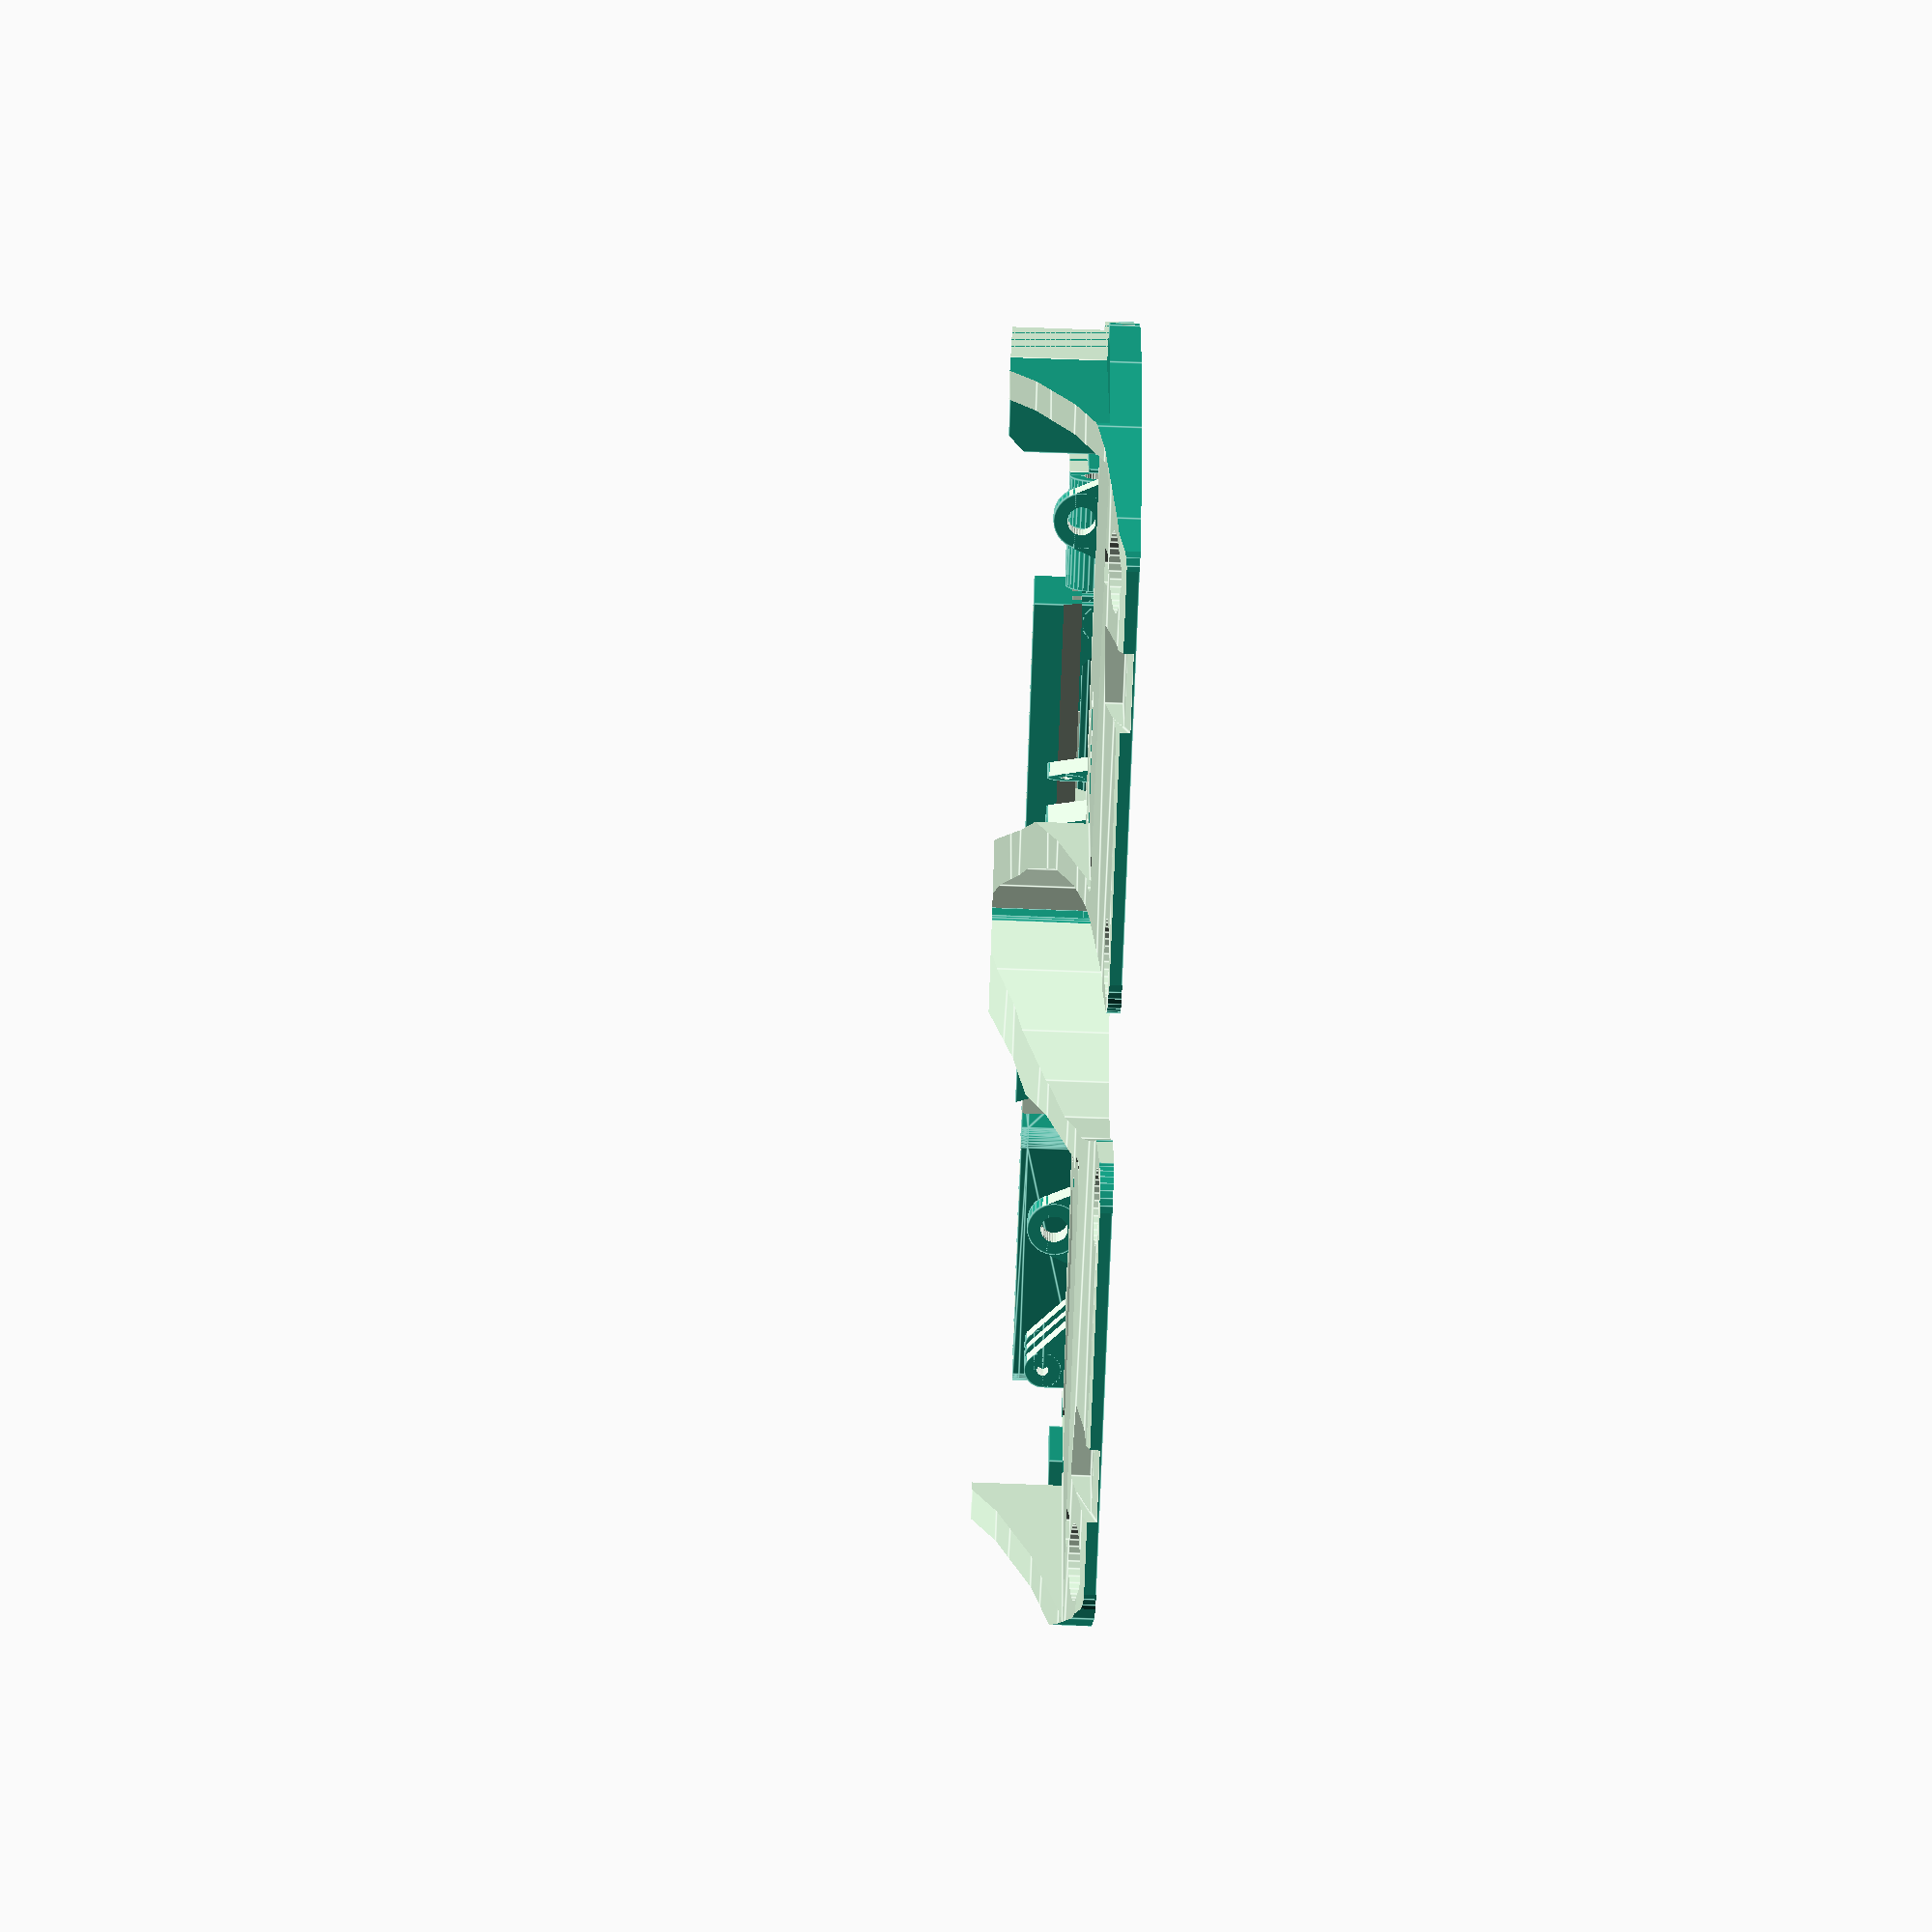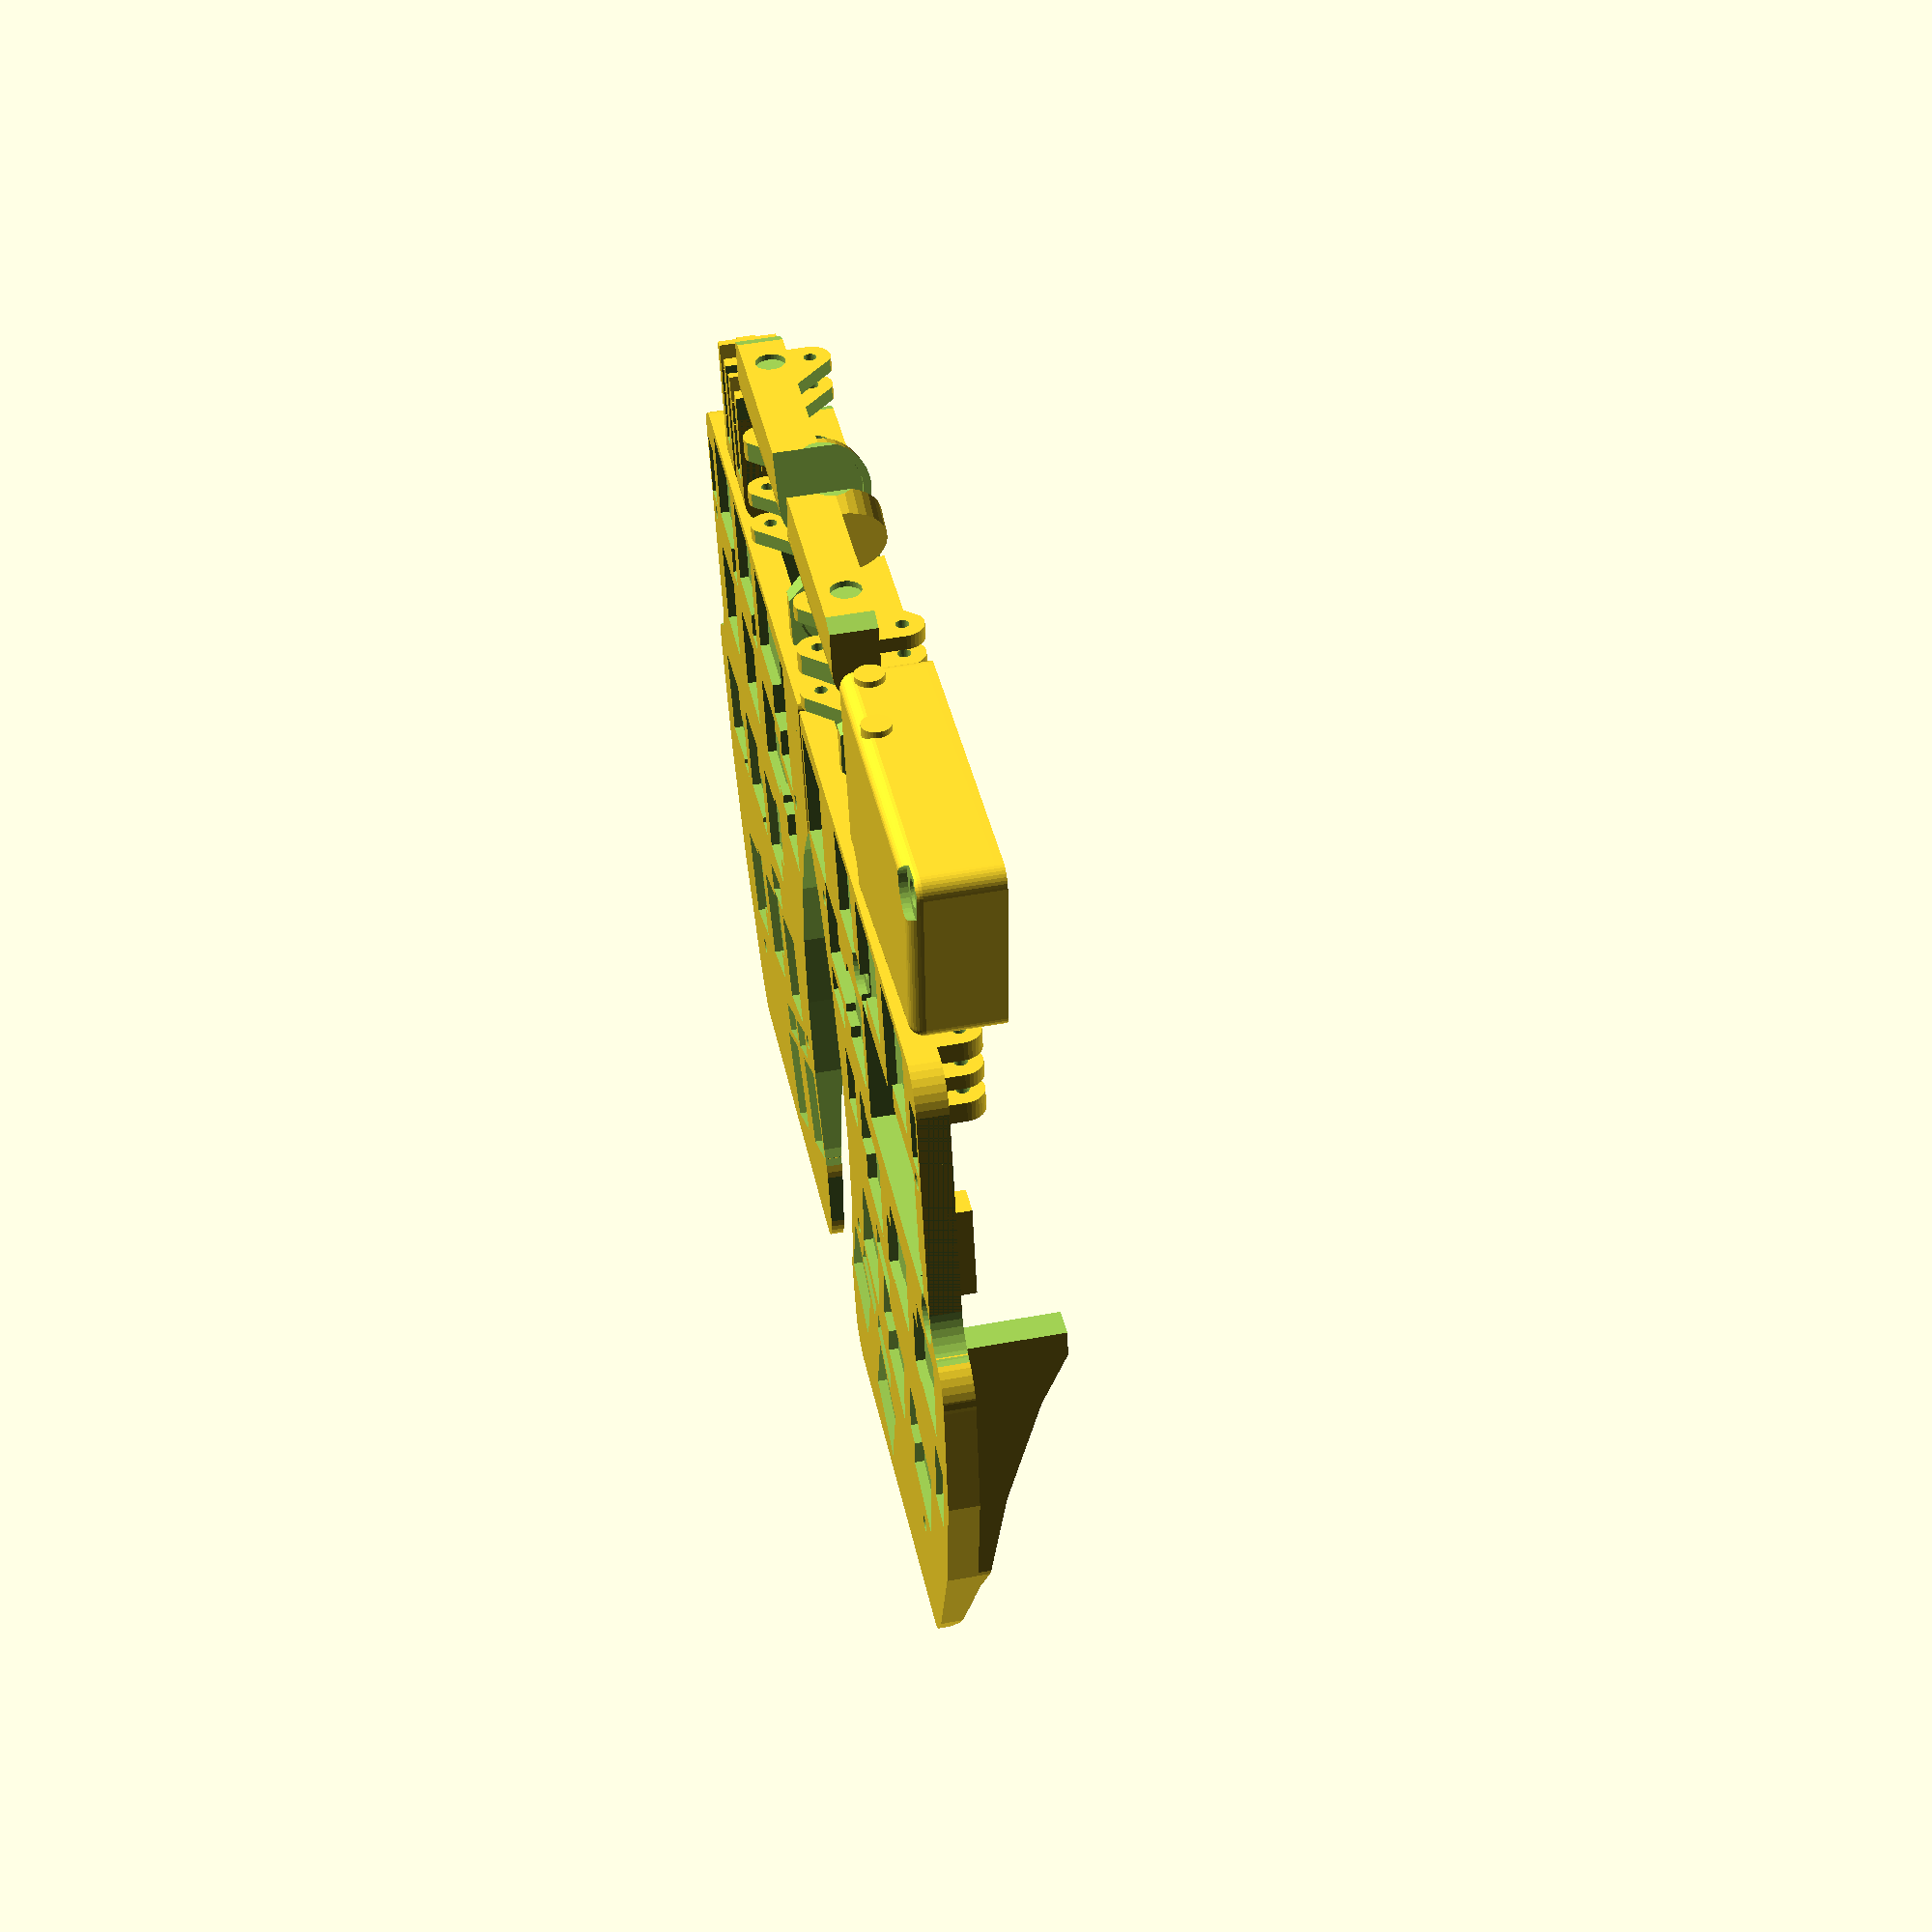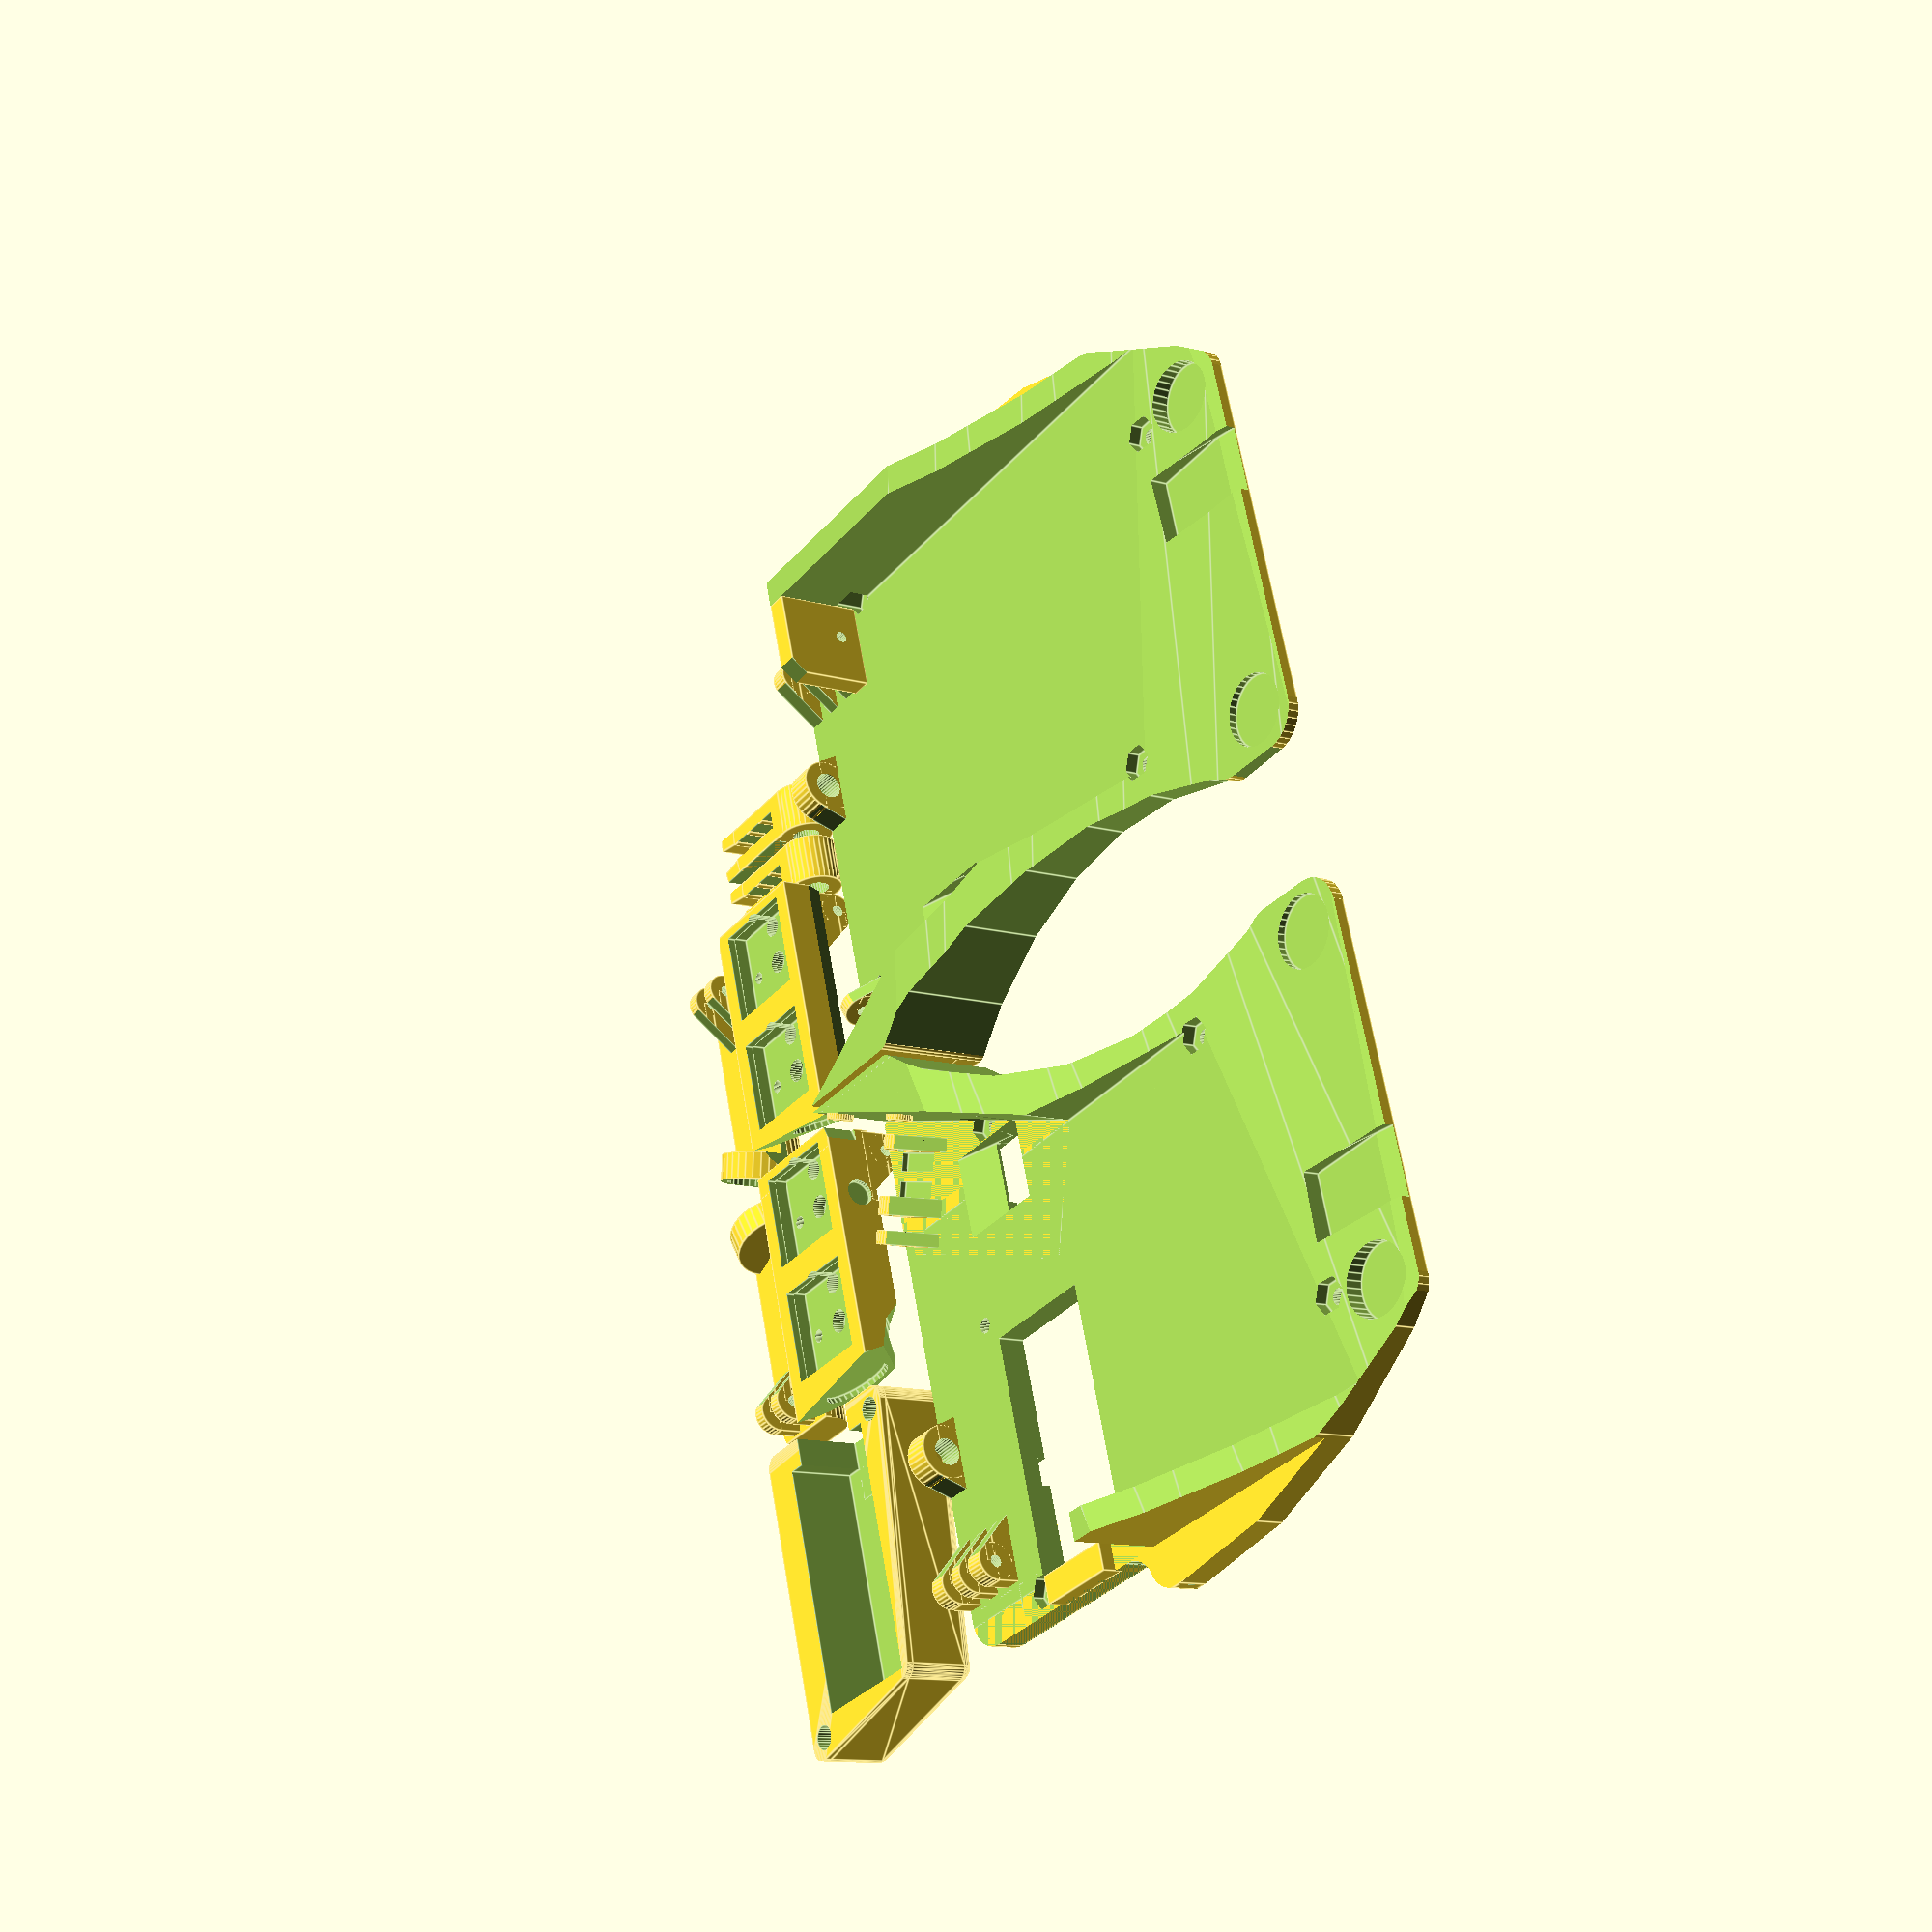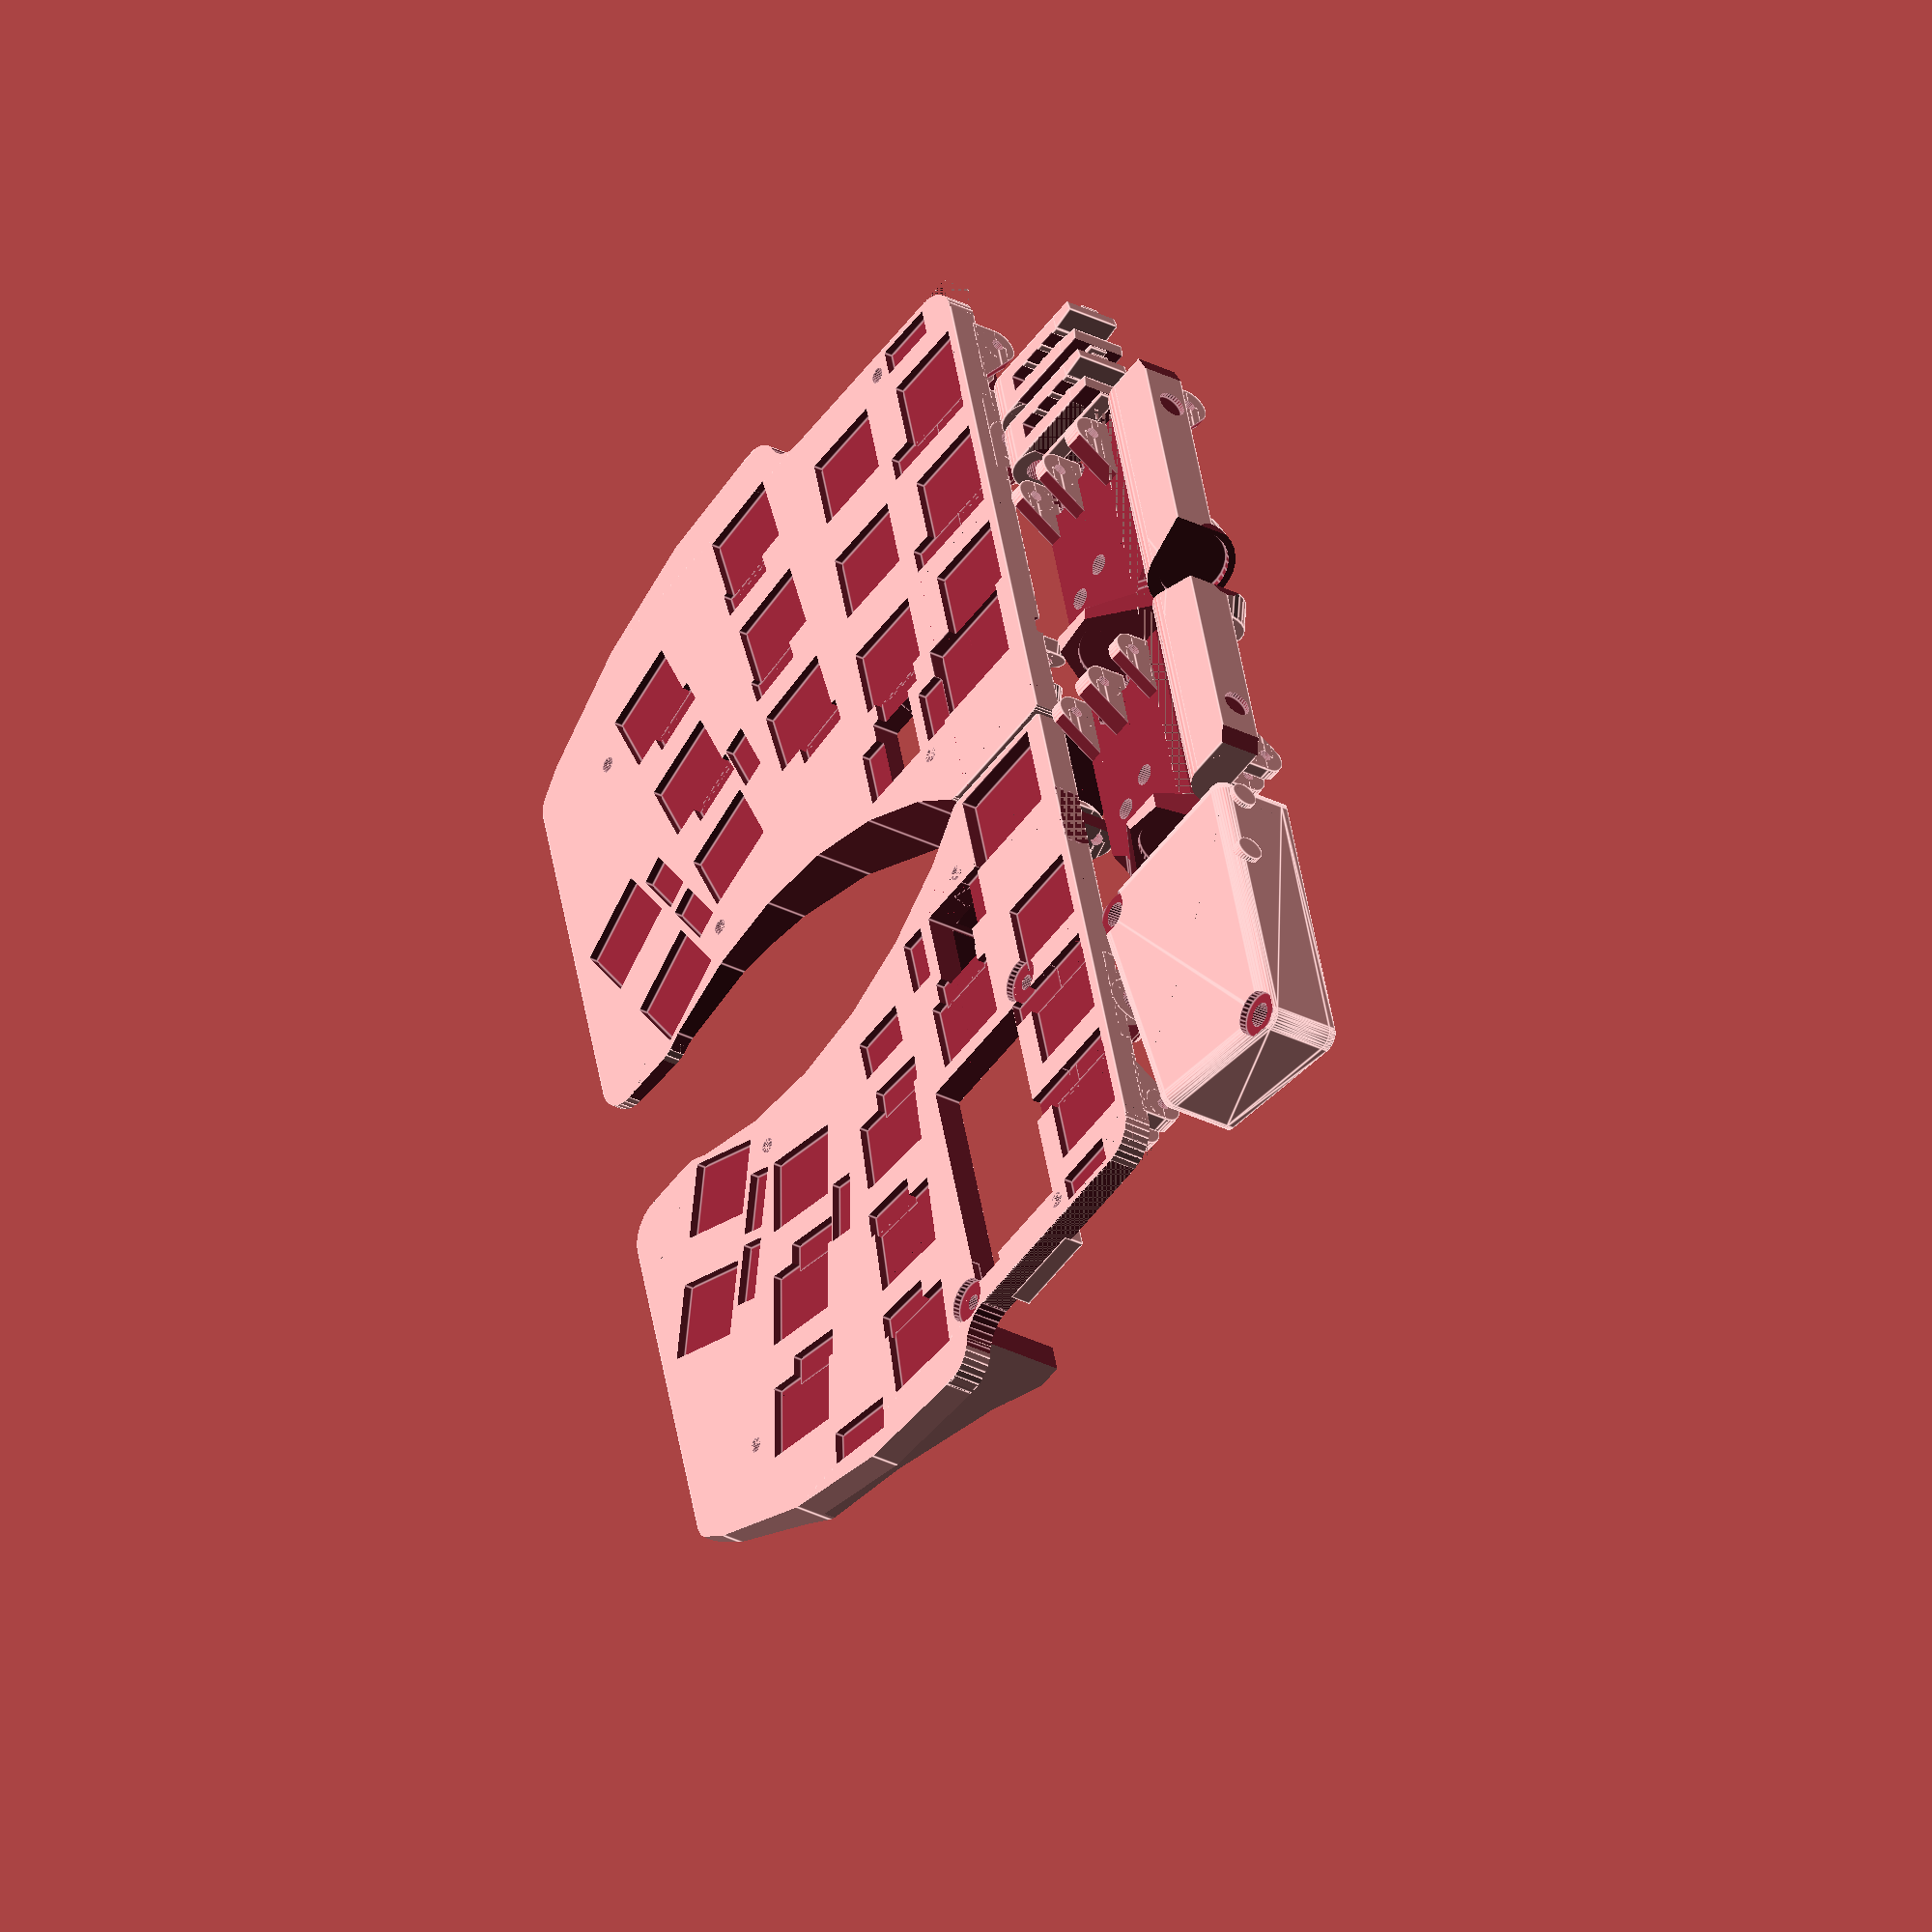
<openscad>
$fn= $preview ? 32 : 128; // render more accurately than preview
segments = $preview ? 32 : 512;  // render some curves more accurately still

// VARIABLES DEFINING WHAT TO BUILD (and where)
RIGHT = true;     // whether to print right side components
LEFT  = true;     // whether to print left side components
THUMB = "print";  // "print", "inplace", "folded"
LEG   = "print";  // "print", "inplace", "folded"
MCU   = "print";  // "print", "inplace"
CLIP  = true;     // whether to print string clip
FINAL = true;             // Don't render everything when false!

switchHoleSide = 14.5;    // size of square hole in mm
switchClipSide = 13.8;    // size of square hole in mm
switchClipDepth = 1.3;    // thickness of clips on switches
switchHoleDepth = 2.2;    // depth of switch hole
switchAngle = [0, 0, 25]; // angle to rotate thumb switches
keyHeight = 18;           // space devoted to each key
keyWidth = 19;
keyFromTop = 3;           // distance of key from top of block
keyFromBottom = 1;        // distance of key from bottom of block

keyMinDepth = 5;          // minimum depth of key (and of top support)
topThickness = 4;         // thickness of top

screwDiameter = 2.2;      // diameter of screws
screwHeadDiameter = 6.3;  // diameter of screw head
screwHeadThickness = 1.1; // thickness of screw head
screwLength = 6;          // length of screw shaft
pcbThickness = 1.6;       // thickness of PCB
nutThickness = 1.2;       // thickness of nut
nutDiameter = 5.08;       // diameter of nut, point to point (actually 5.0mm)
standoffDiameter = 3.2;   // diameter of standoff
standoffHeight = 10;      // height needed for MCU under stand

bumperDia = 12.1;         // Diameter of bumpers + 2.1mm

keyboardLength = 106;     // length of keyboard to front surface of thumb

stringHoleRadius = 2;     // radius of hole for string
stringHoleThickness = topThickness;  // thickness of string holder
stringHolderLength = 3;  // length of string holder attached to top

archAngle = 15;           // angle of rotation of arch under keys
archFudge = 12;           // amount to move arch left

niceNanoSize = [18.5, 36];  // dimensions of nice!nano cutout; nicenano: 18 mm wide by 34 long
MCUCoverTopThickness = 1.5;  // thickness of top cover for MCU cover
MCUCoverWallThickness = 1 + (standoffDiameter + screwHeadDiameter) / 2;
MCUCoverSize = [niceNanoSize.x + MCUCoverWallThickness * 2,  // dimensions of MCU cover
             niceNanoSize.y + MCUCoverWallThickness + .6,
             standoffHeight + MCUCoverTopThickness];
MCUCoverScrewOffset = screwHeadDiameter / 2;
usbHoleSize = [13, 10, 8]; // Size of hole for USB plug

// Locking Bumps
lockBumpSize = .8;         // how much locking bump projects out
lockBumpRadius = 2;        // size of cylinder for locking bump

// CLIP VARIABLS
clipThickness = 7.0;       // Thickness of clip in mm
clipToothDepth = .15;      // thickness of tooth at front of slot
clipToothWidth = 1;        // thickness of front teeth
clipSlotDepth = 2.7;       // depth of slot; PCB is 1.6mm, plus 1mm for stand
clipSlotLength = 14;       // length of slot
clipSlotGap = 0.5;         // gap between slot and string hole
clipTipAngle = 9;          // angle of opening of slot
clipTipLength = 3.5;       // length of (angled) tip
clipRidgeHeight = 0.5;     // height of ridge above and below

clipWidth = stringHoleRadius * 4;           // width of clip
clipRidgeWidth = clipWidth/3;                   // width of ridge on top and bottom

// PCB Coordinates
PCBTopPoint = 72.07;      // Top y-coord on PCB
PCBBottomPoint = 159.79;  // Bottom y-coord on PCB  8.51
PCBTopEdge = 78.63;       // y-coord of top edge of PCB
PCBLeftPoint = 81.0;      // x-coord of left-most point on PCB
PCBRightPoint = 181.0;    // x-coord of right-most point on PCB

// PCB bottom left corner coordinate
// Note: in KiCad, y-coordinates are reversed from in OpenSCAD
PCBOrigin = [81.0, 159.79, 0];

// Calculated constants
block = [PCBRightPoint - PCBLeftPoint,               // length of block in contact with keyboard
         PCBBottomPoint - PCBTopPoint,               // total width of block
         keyHeight*2 + keyFromTop + keyFromBottom];  // total height of block
sliceAngle = 90 - atan2(keyboardLength, block.z);    // angle at which to slice off bottom of feet

// PCB keyhole positions
keys =                         // Location of key switches
       [[ 88.7,  90.0,  0],
        [107.7,  88.0,  0],
        [130.5,  82.0, -5],
        [ 88.7, 108.0,  0],
        [107.7, 106.0,  0],
        [128.9,  99.9, -5],
        [151.8, 108.9,-15],
        [ 88.7, 126.0,  0],
        [107.7, 124.0,  0],
        [127.4, 117.8, -5],
        [147.1, 126.3,-15],
        [156.4,  91.6,-15],
        [171.0, 122.2,-25],
        [163.5, 138.6,-25],
       ];
diodes =                       // Location of diodes
         [[ 84.5,  99.1,    0],  // 83.6, 99.1
          [ 91.7,  99.1,    0],
          [ 84.5, 117.0,    0],  // 83.6, 117.0
          [ 96.4, 117.0,  180],
          [ 88.6,  81.6,    0],  // 88.6, 80.95
          [114.86, 144.75, 90],
          [105.14, 133.32,  0],
          [101.46, 144.75, 90],
          [121.5,  126.4,  -5],
          [133.1,  109.3, 175],
          [134.7,   91.4, 175],
          [140.5,  115.0,-105],
          [144.5,  116.3, -15],
          [149.0,   98.8, -15],
          [159.2,  125.5,  65],
          [157.0,  130.6,-115],
         ];
screws = [[103.6, 149.06, 0],  // Location of mounting screws
          [151.5, 139.50, 0],
          [166.3,  95.50, 0],
          [ 97.96, 81.80, 0],
         ];

module keyhole(side) {
    // side: -1 for left keyboard half, 1 for right
    // lower: 1 for lower key, 0 for upper

    // Key clip
    translate([switchClipDepth/2, 0, 0])
        cube([switchClipDepth+.01, switchClipSide, switchClipSide], center=true);
    // Key body hole
    translate([switchClipDepth + switchHoleDepth/2, 0, 0])
        cube([switchHoleDepth, switchHoleSide, switchHoleSide], center=true);
    rotate([0, 90, 0]) {
        // holes for tabs
        translate([0, 0, 0])
            cylinder(h=11, r=1.7, center=true);
        translate([0, 5.5, 0])
            cylinder(h=11, r=.95, center=true);
        translate([0, -5.5, 0])
            cylinder(h=11, r=.95, center=true);
        // holes for pins/wires
        rotate([0, 0, 180]) {
            translate([5.9, 0, 0])
                cylinder(h=40, r=1.5, center=true);
            translate([3.8, side * 5, 0])
                cylinder(h=40, r=1.5, center=true);
        }
    }
}

module screwHole() {
    rotate([0, 180, 0]){
        // screw shaft
        translate([0, 0, -17.5])
            cylinder(h=5+.01, d=screwDiameter, center=true);
        // screw head
        translate([0, 0, -17.5 + screwLength - pcbThickness - nutThickness - 1])
            cylinder(h=5, d=nutDiameter, $fn=6, center=true);
    }
}

module sunkenScrew(x, y, z, r) {
    translate([x, y, z - .02]) {
        // screw shaft
        cylinder(h=z + .01, d=r + .01);
        // screw head
        translate([0, 0, z - screwHeadThickness + 0.02])
            cylinder(h=screwHeadThickness + .01, d=screwHeadDiameter + .01);
    }
}

module keySolderBumps() {  // Holes for bumps from solder joints/tabs of keys tabs
    translate([0, -2.5, 0])
        cube([12.5, 11, 2.5], center=true);
}

module diodeSolderBumps() {  // Holes for bumps from solder joints of diodes
    translate([2.54, 0, 0])
        cube([9, 4, 2.5], center=true);
}

module stringConnector() {
    difference(){
        union(){
            translate([-2, 0, 0])
                cube([stringHolderLength+stringHoleRadius, stringHoleRadius*8, stringHoleThickness], center=true);
            translate([-stringHolderLength/2 - stringHoleRadius, 0, 0])
                rotate([0, 0, 90])
                    cylinder(h=stringHoleThickness, r=2*stringHoleRadius, center=true);
        }
        // cut off angle on sides
        rotate([0, 0, 24])
            translate([4, 9.4, 0])
                cube([stringHoleRadius*8, stringHoleRadius*4, stringHoleThickness + .1], center=true);
        rotate([0, 0, -24])
            translate([4, -9.4, 0])
                cube([stringHoleRadius*8, stringHoleRadius*4, stringHoleThickness + .1], center=true);
        // drill hole for string
        translate([-stringHolderLength/2 - stringHoleRadius, 0, 0])
            rotate([0, 0, 90])
                cylinder(h=stringHoleThickness + 1, r=stringHoleRadius, center=true);
    }
}

module MCUCover() {
    // MCU cover -- basically a block with screw holes
    translate([-MCUCoverSize.x-9, 0, block.z - MCUCoverSize.z]) {
        difference() {
            // Main block
            // Use only 2 screws to hold the cover on, so this adjusts walls
            // where there are no screws.
            offset = MCUCoverWallThickness - MCUCoverTopThickness;
            union() {
                hull() {
                    // Bottom left
                    translate([screwHeadDiameter/2 + offset - 1, screwHeadDiameter/2 + offset - 1, MCUCoverSize.z - 2])
                        sphere(2);
                    translate([screwHeadDiameter/2 + offset - 1, screwHeadDiameter/2 + offset - 1, 0])
                        cylinder(h=1, r=2);
                    // Bottom right
                    translate([MCUCoverSize.x - screwHeadDiameter/2 + 1, screwHeadDiameter/2 - 1, MCUCoverSize.z - 2])
                        sphere(2);
                    translate([MCUCoverSize.x - screwHeadDiameter/2 + 1, screwHeadDiameter/2 - 1, 0])
                        cylinder(h=1, r=2);
                    // Top left
                    translate([screwHeadDiameter/2 - 1,
                               MCUCoverSize.y - screwHeadDiameter/2 + 1 + topThickness,
                               MCUCoverSize.z - 2])
                        sphere(2);
                    translate([screwHeadDiameter/2 - 1,
                               MCUCoverSize.y - screwHeadDiameter/2 + 1 + topThickness,
                               0])
                        cylinder(h=1, r=2);
                    // Top right
                    translate([MCUCoverSize.x - screwHeadDiameter/2 + 1,
                               MCUCoverSize.y - screwHeadDiameter/2 + 1 + topThickness,
                               MCUCoverSize.z - 2])
                        sphere(2);
                    translate([MCUCoverSize.x - screwHeadDiameter/2 + 1,
                               MCUCoverSize.y - screwHeadDiameter/2 + 1 + topThickness,
                               0])
                        cylinder(h=1, r=2);
                }

                // bump for locking folding leg in place (standing)
                translate([MCUCoverSize.x - 0.14 - .9,
                           MCUCoverSize.y + 1 - .5,
                           8])
                rotate([0, 90, 0])
                    cylinder(r=lockBumpRadius - .1, h=lockBumpSize + .9);

                // bump for locking folding leg in place (folded)
                translate([MCUCoverSize.x - 0.14 - .9,
                           MCUCoverSize.y + 1 + .55 - 11.75,
                           9.10])
                rotate([0, 90, 0])
                    cylinder(r=lockBumpRadius - .1, h=lockBumpSize + .9);

            } // union

            // Cut out interior
            translate([MCUCoverWallThickness, MCUCoverWallThickness + .01, -.01])
                cube([niceNanoSize.x, MCUCoverSize.y - 1.91 - topThickness, MCUCoverSize.z - MCUCoverTopThickness]);

            // Cut out USB hole
            translate([MCUCoverSize.x/2 - screwHeadDiameter + usbHoleSize.x/2, MCUCoverSize.y, 4.99])
                cube([usbHoleSize.x, usbHoleSize.y, 10], center=true);

            // Cut out screws
            translate([0, 0, -MCUCoverSize.z]){
                // Top left
                sunkenScrew(MCUCoverScrewOffset, MCUCoverSize.y - MCUCoverScrewOffset + topThickness, MCUCoverSize.z, standoffDiameter+.3);
                // Bottom right
                sunkenScrew(MCUCoverSize.x - MCUCoverScrewOffset, MCUCoverScrewOffset, MCUCoverSize.z, standoffDiameter+.3);
            }

        }
    }
}

hingeDia = 5.5;
//  hingeHoleDia = 2.3;  // = 13 gauge (size of insulation hanger wire)
hingeHoleDia = 1.7277;  // = 14 gauge (use copper wire): 1.6277mm
module hinge(hingeThickness) {
    // Thumb Hinge
    difference(){
        union(){
            cylinder(d=hingeDia, h=hingeThickness);
            translate([-hingeDia/2 - 1, -hingeDia/2, 0]) cube([hingeDia/2 + 1, hingeDia*2, hingeThickness]);
            // Add extra support to base
            cube([hingeDia/4, hingeDia, hingeThickness]);
        }
        // Cut off excess extra support
        translate([-5, 8.7, -.05])
            rotate([0, 0, -45])
            cube([12, 5, hingeThickness+.1]);
        // Cut hole through hinge
        cylinder(d=hingeHoleDia, h=hingeThickness*2 + .1, center=true);
    }
}

raiseThumbBlock = .2;  // Amount thumb block gets raised by hinge

//  module wireClip(strands) {
//      strandWidth = 1.2;
//      wireThickness = 1.0;
//      union() {
//          cube([wireThickness + 1, 2, 3]);
//          translate([wireThickness + 1, 0, 0]) cube([2, 2 + 1 + strands * strandWidth, 3]);
//          translate([wireThickness, 2 + strands * strandWidth, 0]) cube([1.0, 1, 3]);
//      }
//  }

module thumb(side) {
    thumbBlockThickness = 7;
    side = side == "left" ? -1 : 1;

        // flip the board if on the left side
        mirror([0, -(side - 1) / 2, 0]){
            translate([0, 0, -raiseThumbBlock]){
                difference() {
                    union() {
                        difference() {
                            // ADD ROTATED THUMB BLOCK
                            translate([0, 0, -3 - topThickness])
                                rotate(switchAngle)
                                cube([11.8, keyWidth-.06, block.z + 3 + raiseThumbBlock]);

                            // TOP KEY HOLE
                            translate([-.05, 0, 0])
                                rotate(switchAngle)
                                translate([0, keyWidth/2, block.z - keyFromTop - (keyHeight)/2])
                                keyhole(side);

                            // BOTTOM KEY HOLE
                            translate([-.05, 0, 0])
                                rotate(switchAngle)
                                translate([0, keyWidth/2, keyFromBottom + keyHeight/2])
                                keyhole(side);

                            // GROOVES FOR WIRES
                            rotate(switchAngle){
                                translate([5.5, 3.0 - (side - 1)*5, block.z - topThickness - 4.3])
                                    cube([1.51, 2.7, 5]);
                                translate([5.5, 8.6 + (side - 1)*.65, block.z - topThickness - 2.2])
                                    cube([1.51, 2.7, 3]);
                                }

                            // EXCESS BEHIND KEY HOLE
                            // Undercut the bumper
                            translate([2, 0, 0])
                                rotate(switchAngle)
                                translate([thumbBlockThickness - 1.81, 0, 5])
                                cube([block.x/2, keyWidth+1, block.z - topThickness - 3]);

                            // CUT OUT ARCH BEHIND KEYS (EXTRUDING OVAL OF CORRECT SIZE)
                            translate([block.x + archFudge,
                                    block.y/2,
                                    -1.5 + raiseThumbBlock]) // make sure to leave minimum thickness
                                rotate([90+archAngle, 90, 0]) // archAngle
                                linear_extrude(height=2*block.y, center=true)
                                resize([2*block.z, 2*(block.x - keyMinDepth)])
                                circle($fn=segments);

                            //  rotate([0, 21, -16])
                            //      translate([1.2,
                            //                 0,
                            //                 0]) // make sure to leave minimum thickness
                            //          cube([20, 20, 30]);

                            // CUT OUT RECTANGLE WITH KEYS
                            translate([block.x/2,
                                    (PCBOrigin.y - PCBTopEdge)/2 + keyWidth/2 - topThickness/2,
                                    block.z/2 - topThickness])
                                cube([block.x + 10, PCBOrigin.y - PCBTopEdge - keyWidth - topThickness, block.z + 1], center=true);

                            // SLICE ANGLE OFF BOTTOM OF FEET
                            translate([0, -.05, -10])
                                rotate([0, -sliceAngle, 0])
                                translate([-10, 0, raiseThumbBlock - 10])
                                cube([block.x*2 + .1, block.y + .1, 20], center=false);

                            // Bumper
                            rotate([0, -sliceAngle, 0]) translate([bumperDia/2-5, bumperDia/2+6.5, .69])
                                cylinder(d=bumperDia-2, h=2, center=true);

                        } // difference

                        // HINGE PIECES
                        rotate([90, 0, switchAngle.z]){
                            translate([4.3 + hingeDia, block.z - topThickness - hingeDia/2, 0]){
                                rotate([180, 0, 0])
                                    // Need to put hinges in different spots to avoid the switch wires
                                    if (side == 1){  // if right side
                                        translate([0, 0,  0]) hinge(2);
                                        translate([0, 0,  5.7]) hinge(2.9);
                                        translate([0, 0, 13.6]) hinge(2);
                                    } else {         // if left side
                                        translate([0, 0,  2.1]) hinge(2.8);
                                        translate([0, 0, 10.0]) hinge(2);
                                        translate([0, 0, 15.7]) hinge(2);
                                    }
                            }
                        }

                        //  // WIRE CLIP
                        //  rotate([0, 0, switchAngle.z]){
                        //      if (side == 1) {  // if right side
                        //          translate([thumbBlockThickness, 6.5, block.z - topThickness - 10]) wireClip(2);
                        //      } else {          // if left side
                        //          translate([thumbBlockThickness, 5.5, block.z - topThickness - 10]) wireClip(2);
                        //      }
                        //  }

                    } // union

                    // bump for locking folding leg in place
                    rotate(switchAngle)
                        translate([4.0, lockBumpSize, block.z - topThickness - 10])
                        rotate([90, 0, 0])
                        cylinder(r=lockBumpRadius, h=lockBumpSize + .1);

                    // Cut off corner to avoid lock bump when folded
                    rotate(switchAngle)
                        translate([-.1, -.5, 33])
                        rotate([70, 0, 0])
                        cube([5, 5, 1]);

                } // difference
            } // translate
        } // mirror
}

module leg(side){
    side = side == "left" ? -1 : 1;

        // flip the board if on the left side
        mirror([0, -(side - 1) / 2, 0])

        difference(){
            union(){
                translate([0, 75.16, -raiseThumbBlock])
                    cube([11.64, topThickness + 2, block.z - topThickness + raiseThumbBlock]);

                // BUMPERS
                // Cylinder for bumper
                rotate([0, -sliceAngle, 0]){
                    translate([bumperDia/2 + 1, PCBTopEdge-3.5, 0.643])
                        cylinder(d=bumperDia, h=stringHoleThickness);
                    // Fill in around bumper
                    translate([1.12, 74, .643])
                        rotate([0, 0, 13])
                        cube ([5, 4, 4]);
                }

                // Hinge
                translate([.55, block.y - 15.9, block.z - topThickness - hingeDia/2 - 2*raiseThumbBlock]){
                    rotate([-90, 0, 0]) rotate([0, 90, 0]){
                        translate([0, 0, 2.1]) hinge(1.9);  // Gap is 2mm
                        translate([0, 0, 6.3]) hinge(1.9);  // Gap is 2mm
                    }
                }

            }

            // Slice off edge of bumper cylinder
            translate([11.65, 76.16 - 5, 0])
                cube([1, 10, 10]);

            // // bump for locking folding leg in place
            // translate([-1.64 - lockBumpSize,
            //         77.15 + .55,
            //         block.z - topThickness - 8])
            //     rotate([0, 90, 0])
            //     cylinder(r=lockBumpRadius, h=20 + lockBumpSize + .1);

            // bump for locking folding leg in place
            translate([11.64 - lockBumpSize,
                    77.15 + .55,
                    block.z - topThickness - 8])
                rotate([0, 90, 0])
                cylinder(r=lockBumpRadius, h=lockBumpSize + .1);

            // Round corner
            difference() {
                translate([2.5, PCBOrigin.y - PCBTopEdge - 2.49, block.z/2])
                    cube([5.01, 5.01, block.z+1], center=true);
                translate([5, PCBOrigin.y - PCBTopEdge - 5, block.z/2])
                    rotate([0, 0, 90])
                    cylinder(h=block.z+2, r=5, center=true);
            }

            // Hollow out spot for bumper inside cylinder
            rotate([0, -sliceAngle, 0]) translate([bumperDia/2 + 1, PCBTopEdge-3.5, 0.69]) cylinder(d=bumperDia-2, h=2, center=true);
            // Slice off front edge
            translate([-bumperDia, PCBTopEdge-bumperDia/2-3, -bumperDia/2])
                cube([bumperDia, bumperDia, 2*bumperDia]);
            // Slice off bottom (of sphere)
            rotate([0, -sliceAngle, 0])
                translate([-1, PCBTopEdge-bumperDia+1.5, -bumperDia+0.65])
                cube([bumperDia + 3, bumperDia + 3, bumperDia]);

            // Cut off corner to avoid lock bump when folded
            translate([11.65 - 1.3, 74.16 - .5, 37])
                rotate([0, 70, 0])
                cube([5, 8, 1]);

        }
}

module main(side) {
    side = side == "left" ? -1 : 1;
    // flip the board if on the left side
    mirror([0, -(side - 1) / 2, 0])
        translate([0, 0, 0]) {
            union() {

                difference() {
                    union() {

                        // MAIN BLOCK
                        cube([block.x, PCBOrigin.y - PCBTopEdge, block.z]);
                        translate([0, 0, block.z - topThickness])
                            cube([block.x, block.y, topThickness]);

                    }

                    // SLICE OFF BACK EDGE (to height of folded thumb block)
                    translate([-2, -2, .2]) cube([100, 92, 23]);

                    // EXCESS BEHIND KEY HOLE
                    translate([2, 0, 0])
                        rotate(switchAngle)
                        translate([-6, .5, 0])
                        cube([block.x/2, keyWidth, block.z - topThickness]);

                    // CUT OUT ARCH BEHIND KEYS (EXTRUDING OVAL OF CORRECT SIZE)
                    translate([block.x + archFudge,
                            block.y/2,
                            -1.5]) // make sure to leave minimum thickness
                        rotate([90+archAngle, 90, 0]) // archAngle
                        linear_extrude(height=2*block.y, center=true)
                        resize([2*block.z, 2*(block.x - keyMinDepth)])
                        circle($fn=segments);

                    // CUT OUT RECTANGLE WITH KEYS
                    translate([block.x/2,
                            (PCBOrigin.y - PCBTopEdge)/2 + keyWidth/2 - topThickness/2,
                            block.z/2 - topThickness])
                        cube([block.x + 10, PCBOrigin.y - PCBTopEdge - keyWidth - topThickness, block.z], center=true);

                    // SLICE ANGLE OFF BOTTOM OF FEET
                    translate([0, -.05, -10])
                        rotate([0, -sliceAngle, 0])
                        translate([-10, 0, 0])
                        cube([block.x*2 + .1, block.y + .1, 10], center=false);

                    // ADD HOLES FOR SOLDER BUMPS
                    // Key switches
                    if (FINAL) {
                        for (location = keys) {
                            translate([(location.x - PCBOrigin.x), PCBOrigin.y - location.y, block.z])
                                rotate([0, 0, location[2]])
                                keySolderBumps();
                        }
                    }
                    // Diodes
                    if (FINAL) {
                        for (location = diodes) {
                            translate([(location.x - PCBOrigin.x), PCBOrigin.y - location.y, block.z])
                                rotate([0, 0, location[2]])
                                diodeSolderBumps();
                        }
                    }
                    // Screw holes
                    if (FINAL) {
                        for (location = screws) {
                            translate([(location.x - PCBOrigin.x), PCBOrigin.y - location.y, block.z/2])
                                rotate([0, 0, location[2]])
                                screwHole();
                        }
                    }
                    // Terminal block holes
                    if (FINAL) {
                        // Cut out main hole for terminal block. Adjust the position depending on which side
                        translate([108.16 - PCBOrigin.x - side * 1.25, PCBOrigin.y - 140.71, block.z - 1])
                            cube([8, 12, 18], center=true);
                        // Cut a "ramp" to make it easier to insert wires into terminal block hole
                        translate([102.81 - PCBOrigin.x - side * 1.25, PCBOrigin.y - 140.71, block.z - 3.8])
                            rotate([0, -20, 0])
                            cube([10, 12, 3.01], center=true);
                    }

                    // CUT OUT LOCATIONS OF OTHER SURFACE COMPONENTS
                    if (FINAL) {
                        // switch
                        if (side == 1) {   // Switch goes on right side only
                            translate([145.61 - PCBOrigin.x, PCBOrigin.y - 80.0, block.z])
                                rotate([0, 0, 167])
                                cube([11, 5, 2.5], center=true);
                        }
                        // reset button
                        if (side == 1) {   // On right side, leave gap for solder bumps
                            translate([125.2 - PCBOrigin.x, PCBOrigin.y - 135.8, block.z])
                                cube([8.6, 6.6, 2.5], center=true);
                        }
                        // String clip:
                        // FIXME: The stand has been warping when this slot is completely open. Putting fins on either side hasn't helped.
                        translate([PCBOrigin.x+5.1 - 1, PCBOrigin.y - 111.9 - 1, block.z-5]){
                            cube([clipSlotLength + 1, clipWidth + 2, 4], center=false);  // 5+ means open slot
                            // cut slight angle at end of slot
                            translate([6, 0, 0.25])
                                rotate([0, -15, 0])
                                    cube([10, clipWidth + 2, 2]);
                        }
                        // ethernet jack
                        translate([84 - PCBOrigin.x, PCBOrigin.y - 158.7 - (side - 1) / 2 *12.5, block.z - 2.2])
                            cube([15.5, 13, 2.3]);
                    }

                    // CUT ALL OTHER CURVES
                    // Top left corner
                    difference() {
                        translate([2.5, PCBOrigin.y - PCBTopEdge - 2.5, block.z/2])
                            cube([5.01, 5.01, block.z+1], center=true);
                        translate([5, PCBOrigin.y - PCBTopEdge - 5, block.z/2])
                            rotate([0, 0, 90])
                            cylinder(h=block.z+2, r=5, center=true);
                    }
                    // Top left edge
                    translate([-.1, PCBOrigin.y - PCBTopEdge, -.1])
                        cube([116.58 - PCBOrigin.x, 25, block.z+1], center=false);
                    translate([116.58 - PCBOrigin.x, PCBOrigin.y - PCBTopEdge + 5, block.z/2])
                        rotate([0, 0, 90])
                        cylinder(h=block.z+2, r=5, center=true);
                    // Transition to top arc
                    difference() {
                        translate([125.98 - PCBOrigin.x - 5, PCBOrigin.y - 77.07 + 1, -.5])
                            cube([5.1, 4.1, block.z+1], center=false);
                        translate([125.90 - PCBOrigin.x, PCBOrigin.y - 77.00, block.z/2])
                            rotate([0, 0, 90])
                            cylinder(h=block.z+2, r=5, center=true);
                    }
                    // Bottom left corner
                    rotate(switchAngle)
                        difference() {
                            translate([1, 1-sin(switchAngle.z), block.z/2])
                                cube([2.01, 2.01, block.z+1], center=true);
                            translate([1.95, 2.05 - 2*sin(switchAngle.z), block.z/2])
                                rotate([0, 0, 90])
                                cylinder(h=block.z+2, r=2, center=true);
                        }
                    // Top right arc
                    // r=89.27 x=126.72 y=161.34
                    // block: (126.18, 72.07) --> (181, 100)
                    difference() {
                        translate([126.18 - PCBOrigin.x, PCBOrigin.y - 100, 0])
                            cube([55, 28, block.z+1], center=false);
                        translate([126.72 - PCBOrigin.x, PCBOrigin.y - 161.34, block.z/2])
                            rotate([0, 0, 90])
                            cylinder(h=block.z+2, r=89.27, $fn=segments, center=true);
                    }
                    // Bottom arc
                    translate([141.1 - PCBOrigin.x, PCBOrigin.y - 203.9, block.z/2])
                        rotate([0, 0, 90])
                        cylinder(h=block.z+2, r=59.78, $fn=segments, center=true);
                    // Smoothing transition to top right edge
                    difference() {
                        translate([176.03 - PCBOrigin.x + 2.5, PCBOrigin.y - 93.02, -.5])
                            cube([5, 5, block.z+1], center=false);
                        translate([176.03 - PCBOrigin.x, PCBOrigin.y - 93.02, block.z/2])
                            rotate([0, 0, 90])
                            cylinder(h=block.z+2, r=5, center=true);
                    }
                    // Transition to bottom arc on left
                    difference() {
                        translate([102.9 - PCBOrigin.x-2.87, PCBOrigin.y - 156.92 -2.97, -.5])
                            cube([5.2, 0.9, block.z+1], center=false);
                        translate([100.04 - PCBOrigin.x, PCBOrigin.y - 156.96, block.z/2])
                            rotate([0, 0, 90])
                            cylinder(h=block.z+2, r=2.86, center=true);
                    }
                    // Bottom right flat part
                    translate([176 - PCBOrigin.x, PCBOrigin.y - 150.2 - 10, block.z/2])
                        cube([20, 20, block.z+2], center=true);
                    // Transition to bottom arc on right
                    difference() {
                        translate([168.08 - PCBOrigin.x-5.2, PCBOrigin.y - 145.11 -5.2, -.5])
                            cube([5.2, 1.0, block.z+1], center=false);
                        translate([168.08 - PCBOrigin.x, PCBOrigin.y - 145.11, block.z/2])
                            rotate([0, 0, 90])
                            cylinder(h=block.z+2, r=5.1, center=true);
                    }
                    // Bottom right corner
                    difference() {
                        translate([100 - 5, PCBOrigin.y - 145.1 - 5.2, -.5])
                            cube([5.1, 5.1, block.z+1], center=false);
                        translate([100 - 5, PCBOrigin.y - 145.2, block.z/2])
                            rotate([0, 0, 90])
                            cylinder(h=block.z+2, r=5, center=true);
                    }

                    // CUT-OUT FOR NICENANO
                    if (side==1) {  // right side
                        translate([107.65 - PCBOrigin.x - niceNanoSize.x/2,
                                PCBOrigin.y - 82.70 - 1,
                                block.z/2+24])
                            rotate([180, 0, 0])
                            cube([niceNanoSize.x, niceNanoSize.y - 1, 18], center=false);
                        // screws
                        translate([107.65 - PCBOrigin.x, PCBOrigin.y - 103.13 + 2, -block.z]) {
                            sunkenScrew(-niceNanoSize.x/2 - standoffDiameter/2 - 1,    // bottom left
                                    -niceNanoSize.y/2 - standoffDiameter/2 - 1,
                                    block.z,
                                    screwDiameter);
                            sunkenScrew(niceNanoSize.x/2 + standoffDiameter/2 + 1,    // top right
                                    niceNanoSize.y/2 - screwHeadDiameter/2 + topThickness + .55,
                                    block.z,
                                    screwDiameter);
                        }
                        // Cut out gap for MCU Cover
                        translate([107.65 - PCBOrigin.x - MCUCoverSize.x/2,
                                PCBOrigin.y - 82.70 - 2,
                                -topThickness]) {
                            cube([MCUCoverSize.x, 8, block.z]);
                        }
                        // Cut out battery attachment pad
                        translate([114.2 - PCBOrigin.x, PCBOrigin.y - 84.6, block.z])
                            cube([5.5, 4.5, 2.5], center=true);
                    }

                    // Cut off back leg
                    translate([107.65 - PCBOrigin.x - 1*MCUCoverSize.x/2 - 15 + .1,
                            PCBOrigin.y - 82.70 - 2,
                            -topThickness]) {
                        cube([15, 8, block.z]);
                    }

                    // CUT OUT BUMPERS -- do it here, and then again later
                    // 3. Outside close bumper
                    translate([100-bumperDia/2-.5, bumperDia+4, 35.0])
                        cylinder(d=bumperDia-2, h=4);
                        // cylinder(d=bumperDia-2, h=6);
                    // 4. Outside far bumper
                    translate([100-bumperDia/2-.5, PCBTopEdge-bumperDia-1, 35.0])
                        cylinder(d=bumperDia-2, h=4);
                        // cylinder(d=bumperDia-2, h=6);

                    // Cut out hole in side wall for access to thumb hinge
                    rotate([90, 0, switchAngle.z]){
                        translate([4.3 + hingeDia, block.z - topThickness - hingeDia/2 - raiseThumbBlock, 0]){
                            cylinder(d=hingeHoleDia, h=16 + .1, center=true);
                        }
                    }

                    // GROOVES FOR WIRES
                    if (side==1) {  // Right side
                    rotate(switchAngle){
                        translate([5.5, 4.14, block.z - topThickness - .01])
                            cube([8, 2.7, 1.01]);
                        translate([5.5, 8.25, block.z - topThickness - .01])
                            cube([8, 2.5, 1.01]);
                    }
                    } else {        // Left side
                    rotate(switchAngle){
                        translate([5.5, 7.96, block.z - topThickness - .01])
                            cube([8, 2.7, 1.01]);
                        translate([5.5, 14.15, block.z - topThickness - .01])
                            cube([8, 2.5, 1.01]);
                    }
                    }

                }  // difference

                // // ridges around clip hole to prevent warping
                // translate([PCBOrigin.x+5 - 14, PCBOrigin.y - 111.9 - 3.5, block.z - 4.0])
                //     cube([clipSlotLength + 9, 1.5, 3]);
                // translate([PCBOrigin.x+5 - 14, PCBOrigin.y - 111.9 + clipWidth + 2, block.z - 4.0])
                //     cube([clipSlotLength + 9, 1.5, 3]);

                // bump for locking thumb folding leg in place (upright)
                rotate(switchAngle)
                    translate([4.0, -.33 + lockBumpSize, block.z - topThickness - 10.2])
                    rotate([90, 0, 0])
                    cylinder(r=lockBumpRadius - .1, h=lockBumpSize + .1);

                // bump for locking thumb folding leg in place (folded)
                rotate(switchAngle)
                    translate([17.05,
                            -.33 + lockBumpSize,
                            block.z - topThickness - 8.83])
                    rotate([90, 0, 0])
                    cylinder(r=lockBumpRadius - .1, h=lockBumpSize + 1);

                // bump for locking back folding leg in place (standing)
                if (side == -1) { // Left side only; right side goes on MCU Cover
                    translate([11.74 - lockBumpSize, 77.18 + .55, block.z - topThickness - 8])
                        rotate([0, 90, 0])
                        cylinder(r=lockBumpRadius - .1, h=lockBumpSize + 1);
                }

                // Build up support for hinge
                if (side == -1) { // Left side only; right side goes on MCU Cover
                    difference(){
                        // build up where bump goes on inside wall
                        union(){
                            translate([11.75, 64.4, block.z - topThickness - 12.80])
                                cube([3.15, 12.8, 12.9]);
                        // bump for locking back folding leg in place (folded)
                        translate([11.06, 67.0, block.z - topThickness - 9.1])
                            rotate([0, 90, 0])
                            cylinder(r=lockBumpRadius - .1, h=lockBumpSize);
                        }
                        // Drill hole through hinge
                        translate([-1, 71.8, block.z - topThickness - 3.2])
                            rotate([0, 90, 0])
                            cylinder(d=hingeHoleDia, h=17);
                        // Cut support on angle to smooth out
                        // translate([12.5, 73.5, block.z - topThickness - 14.2])
                        //     rotate([80, 0, 0])
                        //     cube([5, 4, 18], center=true);
                        translate([12.5, 65, block.z - topThickness - 14])
                            rotate([45, 0, 0])
                            cube([5, 4, 10], center=true);
                    }
                }

                // Add bump to make USB hole the right size (on right side only)
                if  (side == 1) {
                    translate([109.55 - PCBOrigin.x - 1*(MCUCoverSize.x - usbHoleSize.x)/2,
                            PCBOrigin.y - 82.63,
                            block.z - topThickness - (9.99 - usbHoleSize.z)]) {
                        cube([usbHoleSize.x-.1, topThickness, 1 + 9.99 - usbHoleSize.z]);
                    }
                }

                // ADD STRING CONNECTOR
                translate([stringHoleThickness/2, .6*block.y, block.z - stringHoleThickness/1.5])
                    rotate([0, -90, 0])
                    stringConnector();

                // HINGE PIECES
                // Thumb block
                rotate([90, 0, switchAngle.z]){
                    translate([4.3 + hingeDia, block.z - topThickness - hingeDia/2 - raiseThumbBlock, 0]){
                        rotate([0, 0, -90]){
                            // Need to put hinges in different spots to avoid the switch wires
                            if (side == 1) { // if right side
                                translate([0, 0, -13.5]) hinge(2.7);
                                translate([0, 0, -4.1]) hinge(2);
                                difference(){
                                    translate([0, 0, -17.7]) hinge(2);
                                    // Cut off part of hinge sticking out over edge of board
                                    rotate([switchAngle.z, 0, 0])
                                        translate([-7, -18.88, -20]) cube([10, 10, 10]);
                                }
                            } else { // if left side
                                translate([0, 0,  -2.0]) hinge(3);
                                translate([0, 0,  -7.9]) hinge(2.9);
                                translate([0, 0,  -14.1]) hinge(2);
                            }
                        }
                    }
                }

                // Back leg
                translate([11, block.y - 14, block.z - topThickness - hingeDia/2 - 2*raiseThumbBlock]){
                    rotate([0, 90, 180]){
                        translate([0, 1.9, -0.8]) hinge(2.8);
                        translate([0, 1.9, 4.2]) hinge(2);
                        translate([0, 1.9, 8.4]) hinge(2.6);
                    }
                }

                //  // Wire clip
                //  rotate([180-switchAngle.z/2, 90, 0])
                //      if (side == 1) {  // if right side
                //          translate([-block.z + topThickness, -16.5, -19]) wireClip(4);
                //      } else {          // if left side
                //          translate([-block.z + topThickness, -16.5, -21.5]) wireClip(4);
                //      }

            }  // union

        }  // translate

}  // main module


module clip(clipNumber){  // clipNumber = how many clips to produce
    for (i = [0:clipNumber - 1]) {
        translate([-clipSlotLength-clipWidth - 1, -40 -(clipThickness + 2) * i - 2, block.z - clipWidth]) {
            rotate([90, 0, 0]) {
                difference(){
                    union(){
                        difference(){
                            union(){
                                translate([clipTipLength,0,0])  // Main body
                                    cube([clipSlotLength-clipTipLength + clipSlotGap + stringHoleRadius, clipWidth, clipThickness], center=false);
                                // add front angle
                                translate([clipTipLength, clipWidth, (clipThickness + clipSlotDepth)/2])
                                    rotate([0,-clipTipAngle,180])
                                    cube([clipTipLength, clipWidth, (clipThickness-clipSlotDepth)/2]);
                                // add front angle
                                translate([clipTipLength, 0, (clipThickness - clipSlotDepth)/2])
                                    rotate([180,clipTipAngle,180])
                                    cube([clipTipLength, clipWidth, (clipThickness-clipSlotDepth)/2]);
                                // string end
                                translate([clipSlotLength + stringHoleRadius + clipSlotGap, clipWidth/2, 0])
                                    cylinder(h=clipThickness, r=clipWidth/2, center=false);
                            }
                            // remove slot
                            translate([clipSlotLength + stringHoleRadius + clipSlotGap, clipWidth/2, -.1])
                                cylinder(h=clipThickness + .2, r=stringHoleRadius, center=false);
                            // remove string hole
                            translate([-.1,-.1,(clipThickness-clipSlotDepth)/2])
                                cube([clipSlotLength + .1, clipWidth + .2, clipSlotDepth], center=false);
                            // shave off bottom
                            translate([0,-.1,-clipSlotDepth])
                                cube([clipSlotLength, clipWidth + .2, clipSlotDepth], center=false);
                            // shave off top
                            translate([0,-.1,clipThickness])
                                cube([clipSlotLength, clipWidth + .2, clipSlotDepth], center=false);
                        }

                        // Add teeth
                        translate([clipTipLength + (clipSlotLength-clipTipLength)*.67, 0, (clipThickness - clipSlotDepth)/2])
                            cube([1, clipWidth, clipToothDepth], center=false);
                        translate([clipTipLength + (clipSlotLength-clipTipLength)*.67, 0, (clipThickness + clipSlotDepth)/2 - clipToothDepth])
                            cube([clipToothWidth, clipWidth, clipToothDepth], center=false);
                        translate([clipTipLength + (clipSlotLength-clipTipLength)*.33, 0, (clipThickness - clipSlotDepth)/2])
                            cube([1, clipWidth, clipToothDepth], center=false);
                        translate([clipTipLength + (clipSlotLength-clipTipLength)*.33, 0, (clipThickness + clipSlotDepth)/2 - clipToothDepth])
                            cube([clipToothWidth, clipWidth, clipToothDepth], center=false);
                        translate([clipTipLength, 0, (clipThickness - clipSlotDepth)/2])
                            cube([1, clipWidth, clipToothDepth], center=false);
                        translate([clipTipLength, 0, (clipThickness + clipSlotDepth)/2 - clipToothDepth])
                            cube([clipToothWidth, clipWidth, clipToothDepth], center=false);

                        // Add ridge on top and bottom
                        // ridge on top
                        translate([clipTipLength - stringHoleRadius*3/2 - clipSlotGap/3.4,
                                clipRidgeWidth,
                                clipThickness])
                            cube([clipSlotLength, clipRidgeWidth, clipRidgeHeight], center=false);
                        // ridge on bottom
                        translate([clipTipLength - stringHoleRadius*3/2 - clipSlotGap/3.4,
                                clipRidgeWidth,
                                -clipRidgeHeight])
                            cube([clipSlotLength, clipRidgeWidth, clipRidgeHeight], center=false);

                    }
                }
            }
        }
    }
}


// GENERATE MODEL

module build() {

    // // BEGIN SLICE OFF CHUNK OF MODEL
    // difference(){
    //     union(){

    // RIGHT SIDE
    if (RIGHT) {
        side = 1;

        // MAIN STAND
        main("right");

        // THUMB LEG
        if (THUMB == "print")
            // put on baseplate for printing
            translate([side * 9.5 - 12, (1 + side) * 19.5 - 3, block.z - 12.52])
                rotate([90, -90, 0])
                rotate([0, 0, side * -switchAngle.z])
                thumb("right");
        else if (THUMB == "inplace")
            thumb("right");
        else if (THUMB == "folded")
            // flip to folded position (approximate)
            translate([38.50, side * 18.8, block.z-16.76])
                rotate([0, -90, side * switchAngle.z])
                rotate([0, 0, side * -switchAngle.z])
                thumb("right");

        // BACK LEG
        if (LEG == "print")
            // put on baseplate for printing
            translate([-23.4, 0, -block.z - 1.16])
                rotate([0, 90, 0])
                rotate([0, 0, side * 90])
                rotate([0, 90, 0])
                leg("right");
        else if (LEG == "inplace")
            leg("right");
        else if (LEG == "folded")
            // flip to folded position (approximate)
            translate([0, side * 39.0, 104.60])
                rotate([side * -90, 0, 0])
                leg("right");

        // MCU COVER
        if (MCU == "print") {
            // put on baseplate for printing
            translate([-41, 86, 0]) {
                rotate([0, 0, 180]) {
                    MCUCover();
                }
            }
        } else if (MCU == "inplace") {
            translate([2.7, 34.85, block.z*2-MCUCoverSize.z-topThickness]) {
                rotate([180, 0, 180]) {
                    MCUCover();
                }
            }
        }

    }

    // LEFT SIDE
    if (LEFT) {
        side = -1;

        translate([0,-1,0]) {
            main("left");

            if (THUMB == "print")
                // put on baseplate for printing
                translate([side * 9.5 - 12, (1 + side) * 19.5 - 3, block.z - 12.52])
                    rotate([90, -90, 0])
                    rotate([0, 0, side * -switchAngle.z])
                    thumb("left");
            else if (THUMB == "inplace")
                thumb("left");
            else if (THUMB == "folded")
                // flip to folded position (approximate)
                translate([38.50, side * 18.8, block.z-16.76])
                    rotate([0, -90, side * switchAngle.z])
                    rotate([0, 0, side * -switchAngle.z])
                    thumb("left");

            if (LEG == "print")
                // put on baseplate for printing
                translate([-23.4, 0, -block.z - 1.16])
                    rotate([0, 90, 0])
                    rotate([0, 0, side * 90])
                    rotate([0, 90, 0])
                    leg("left");
            else if (LEG == "inplace")
                leg("left");
            else if (LEG == "folded")
                // flip to folded position (approximate)
                translate([0, side * 39.0, 104.60])
                    rotate([side * -90, 0, 0])
                    leg("left");

        }

    }

    // STRING CLIP
    if (CLIP)
        clip(2);

    // // END SLICE OFF CHUNK OF MODEL
    // }
    // translate([25, -100, 0]) cube([100, 200, 100]);
    // translate([0, -90, 0]) cube([100, 62, 100]);
    // }

}

build();

</openscad>
<views>
elev=284.6 azim=238.1 roll=272.1 proj=p view=edges
elev=129.7 azim=256.3 roll=101.4 proj=p view=solid
elev=191.9 azim=17.0 roll=304.9 proj=p view=edges
elev=211.3 azim=344.7 roll=126.0 proj=o view=edges
</views>
